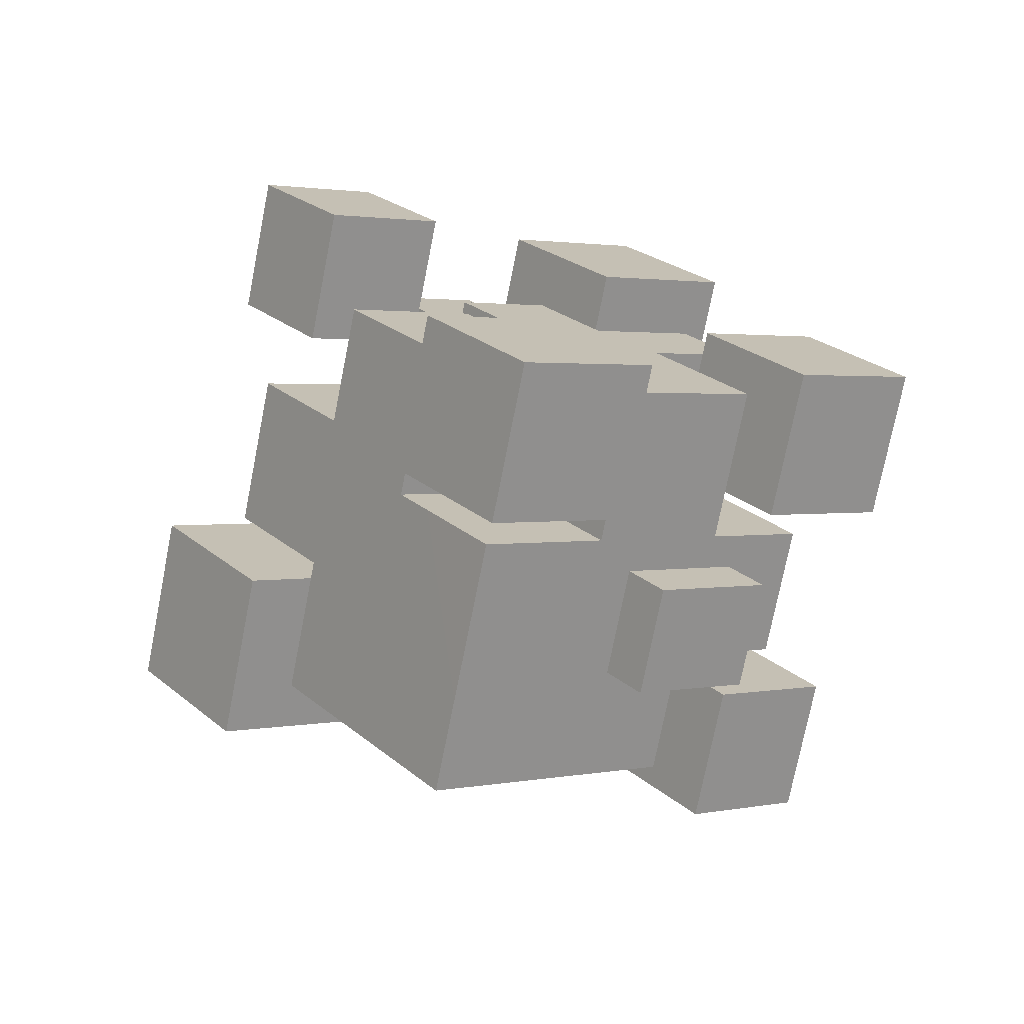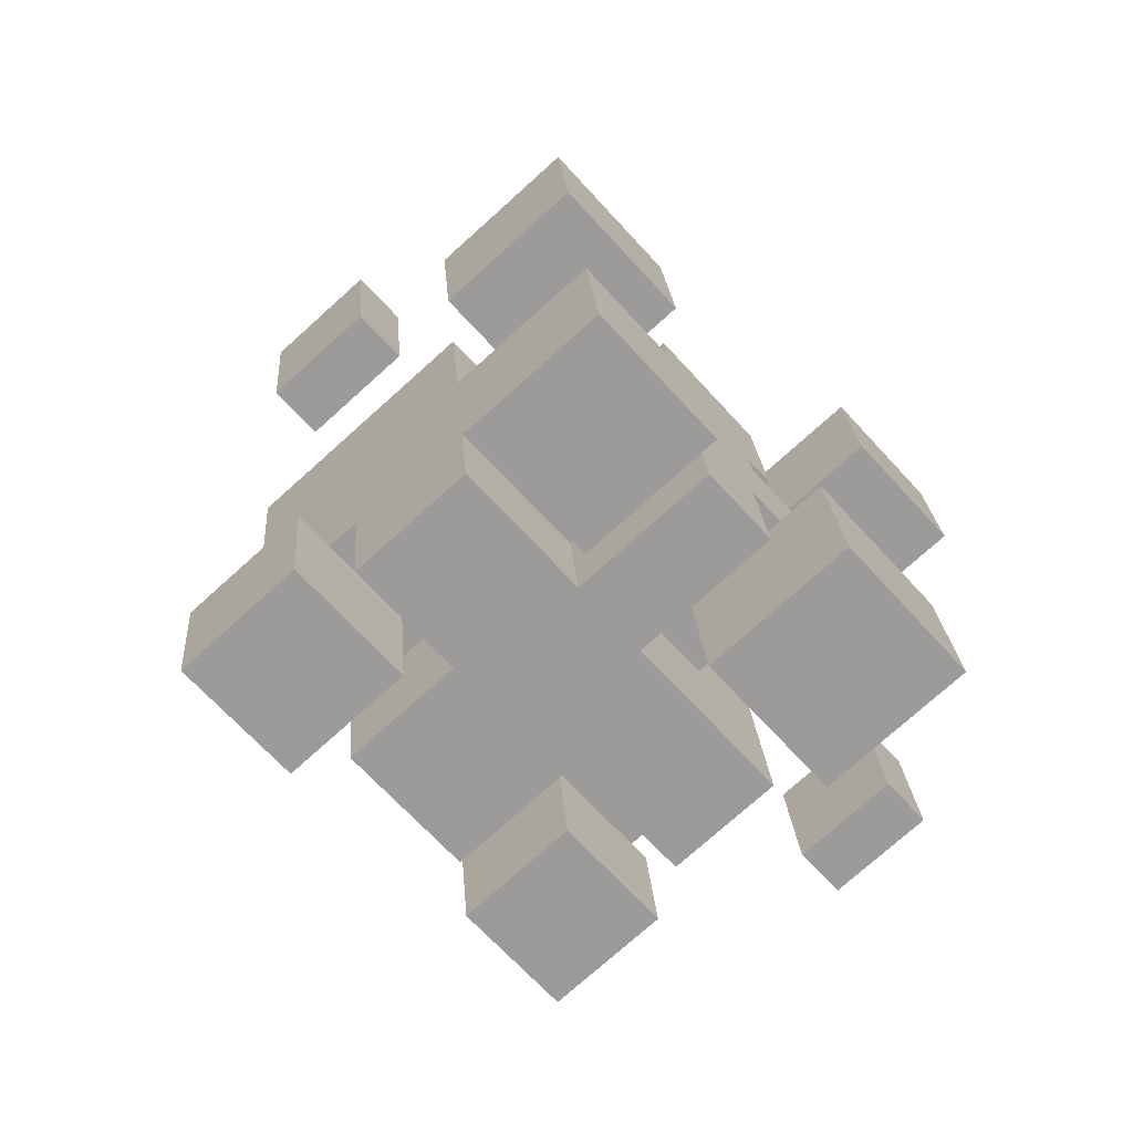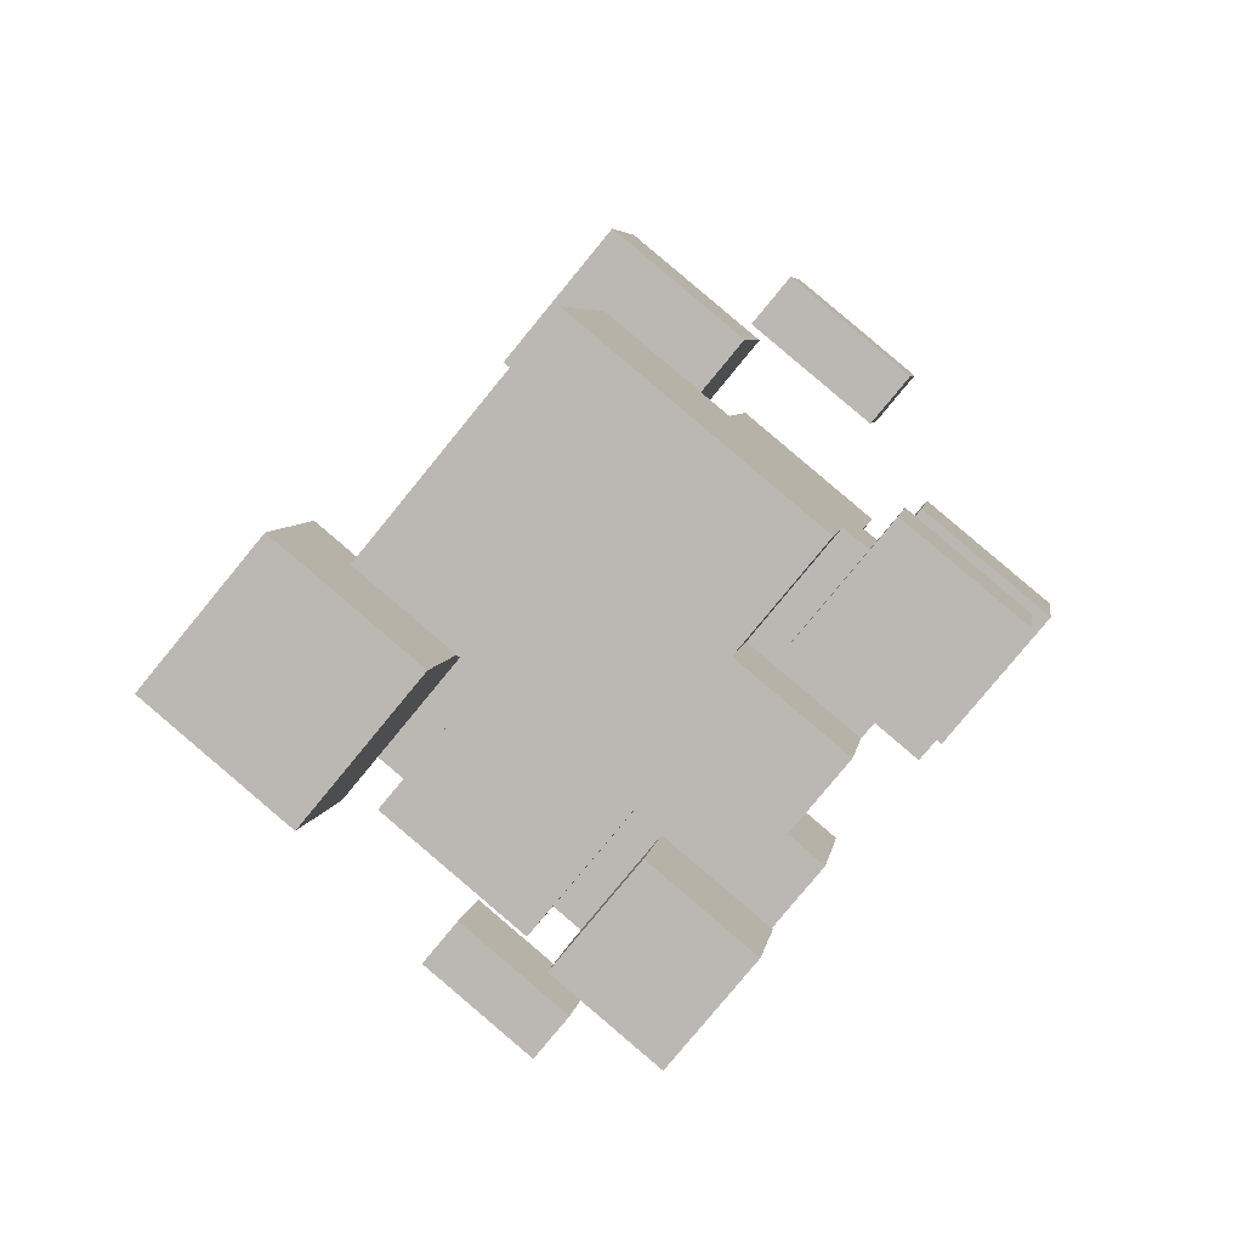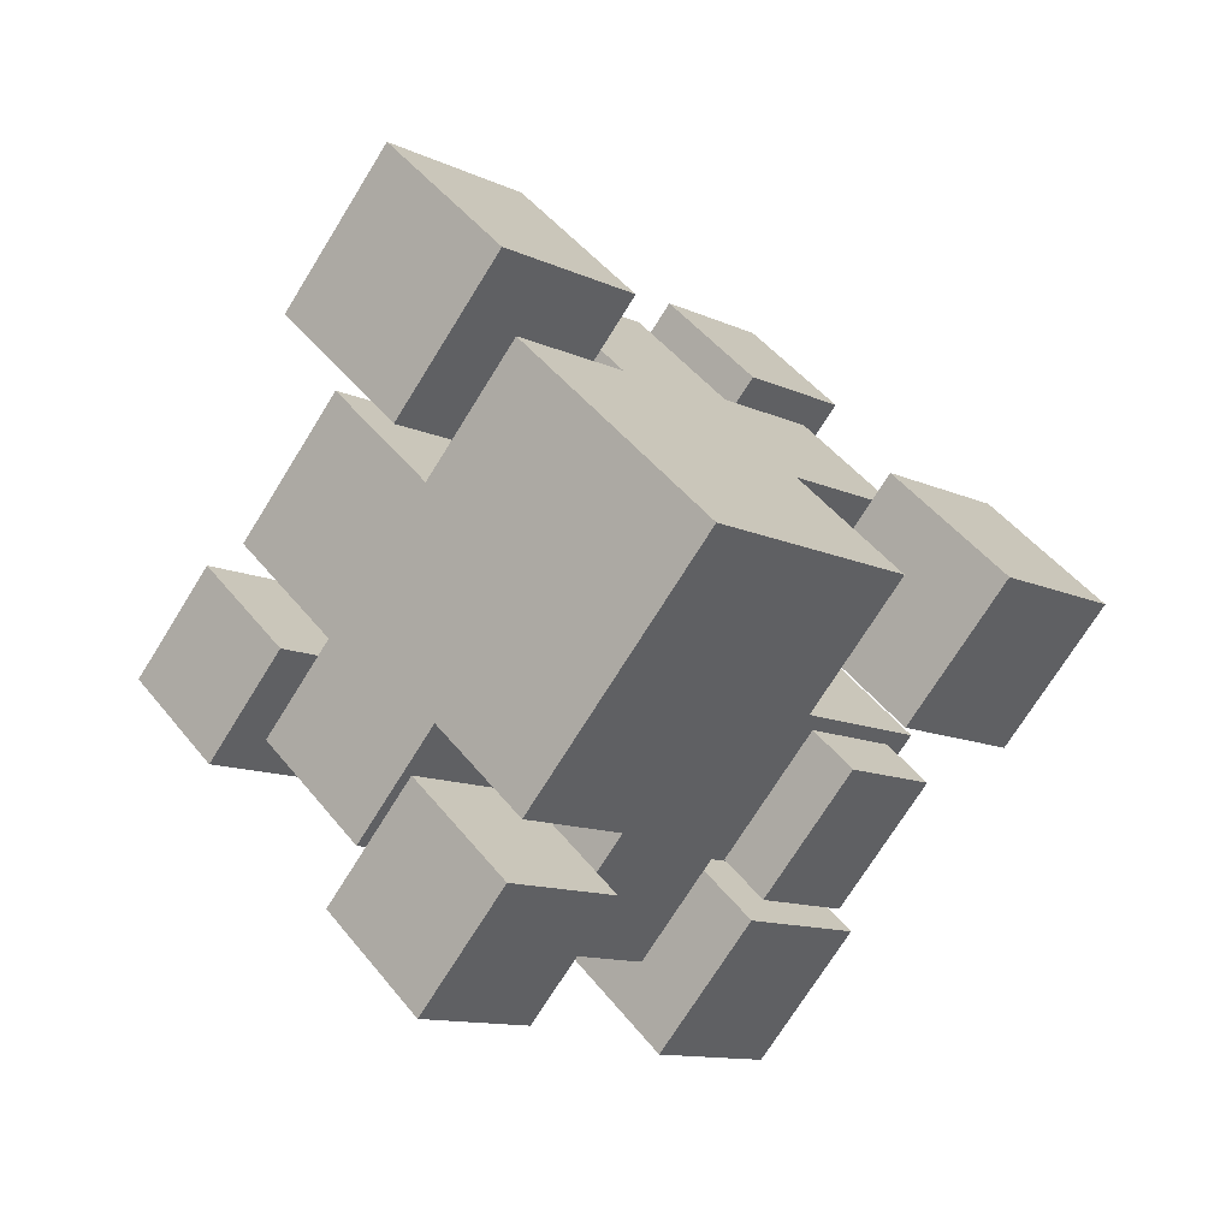
<metadata>
{"format":"obj","ext":"obj","renderer":"f3d","projection":"perspective","resolution":1024,"background":"white","views":[{"elev":70.3,"azim":133.6,"up":"+Y"},{"elev":-14.8,"azim":-124.7,"up":"+Y"},{"elev":-30.3,"azim":129.2,"up":"+Y"},{"elev":-42.1,"azim":94.4,"up":"+Z"}]}
</metadata>
<code>
g SkillObj_Effigy_RockShield_Model
v 0.1572 1.318 0.0826
v 0.1224 1.232 0.2634
v -0.001131 1.332 0.3347
v -0.001586 1.446 0.1743
v 0.2806 1.113 0.1602
v 0.1228 1.122 0.419
v 0.2811 0.9937 0.3276
v 0.4244 1.226 -0.2442
v 0.1567 1.441 -0.09061
v 0.4245 0.9963 0.07716
v 0.1113 0.7389 -0.1048
v 0.1309 0.8776 -0.2651
v 0.001115 0.7709 -0.3405
v 0.001602 0.6488 -0.1686
v 0.2758 0.8741 -0.009256
v 0.1118 0.62 0.06255
v 0.2763 0.7552 0.1581
v 0.4244 1.226 -0.2442
v 0.1305 0.9841 -0.415
v 0.4245 0.9963 0.07716
v -0.2657 0.9701 -0.1632
v -0.2654 0.9001 -0.06463
v -0.1422 0.7651 -0.08554
v -0.4245 1.099 -0.07147
v -0.4242 1.029 0.02706
v -0.2648 0.7456 0.1529
v -0.1418 0.6462 0.08185
v -0.1295 0.8766 -0.265
v 0.001602 0.6488 -0.1686
v 0.001115 0.7709 -0.3405
v -0.13 0.9831 -0.415
v -0.2661 1.093 -0.3364
v -0.1418 0.6462 0.08185
v -0.2648 0.7456 0.1529
v 0.009415 0.9709 0.3122
v -0.03208 0.7363 0.1456
v 0.1324 0.8715 0.2412
v 0.2763 0.7552 0.1581
v 0.1118 0.62 0.06255
v 0.2811 0.9937 0.3276
v 0.1228 1.122 0.419
v -0.02589 0.9995 0.3326
v -0.1503 1.324 0.08787
v -0.3085 1.194 -0.004079
v -0.309 1.317 -0.1773
v -0.1508 1.447 -0.08534
v -0.1832 1.208 0.1928
v -0.2946 1.135 0.1024
v -0.4245 1.099 -0.07147
v -0.4242 1.029 0.02706
v -0.2942 1.05 0.2217
v -0.183 1.142 0.2864
v -0.1499 1.236 0.2122
v -0.001586 1.446 0.1743
v -0.001131 1.332 0.3347
v -0.1498 1.21 0.2483
v -0.1508 1.447 -0.08534
v -0.309 1.317 -0.1773
v -0.1502 1.189 -0.269
v 0.008028 1.319 -0.177
v -0.0002011 1.09 -0.3396
v -0.13 0.9831 -0.415
v -0.2661 1.093 -0.3364
v 0.4244 1.226 -0.2442
v 0.1567 1.441 -0.09061
v 0.1305 0.9841 -0.415
v -0.1499 1.236 0.2122
v 0.008872 1.107 0.1205
v -0.02443 1.08 0.1011
v -0.1832 1.208 0.1928
v -0.1832 1.208 0.1928
v -0.02443 1.08 0.1011
v -0.02418 1.013 0.1947
v -0.183 1.142 0.2864
v -0.183 1.142 0.2864
v -0.02418 1.013 0.1947
v -0.1354 0.9219 0.13
v -0.2942 1.05 0.2217
v -0.2942 1.05 0.2217
v -0.1354 0.9219 0.13
v -0.1358 1.007 0.0107
v -0.2946 1.135 0.1024
v -0.2946 1.135 0.1024
v -0.1358 1.007 0.0107
v -0.2654 0.9001 -0.06463
v -0.4242 1.029 0.02706
v 0.009415 0.9709 0.3122
v 0.008872 1.107 0.1205
v -0.02633 1.11 0.177
v -0.02589 0.9995 0.3326
v -0.1499 1.236 0.2122
v -0.1498 1.21 0.2483
v -0.02418 1.013 0.1947
v 0.009415 0.9709 0.3122
v -0.2648 0.7456 0.1529
v -0.1354 0.9219 0.13
v -0.02443 1.08 0.1011
v 0.008872 1.107 0.1205
v -0.2654 0.9001 -0.06463
v -0.1358 1.007 0.0107
v 0.2763 0.7552 0.1581
v 0.1324 0.8715 0.2412
v 0.1319 0.9904 0.0738
v 0.2758 0.8741 -0.009256
v 0.1319 0.9904 0.0738
v 0.2806 1.113 0.1602
v 0.4245 0.9963 0.07716
v 0.2758 0.8741 -0.009256
v 0.1319 0.9904 0.0738
v 0.1324 0.8715 0.2412
v 0.2811 0.9937 0.3276
v 0.2806 1.113 0.1602
v 0.1567 1.441 -0.09061
v 0.1572 1.318 0.0826
v 0.008519 1.195 -0.003821
v 0.008028 1.319 -0.177
v -0.1508 1.447 -0.08534
v 0.008028 1.319 -0.177
v 0.008519 1.195 -0.003821
v -0.1503 1.324 0.08787
v -0.001586 1.446 0.1743
v -0.1503 1.324 0.08787
v 0.008519 1.195 -0.003821
v 0.1572 1.318 0.0826
v -0.1418 0.6462 0.08185
v -0.03208 0.7363 0.1456
v -0.03255 0.8552 -0.02179
v -0.1422 0.7651 -0.08554
v 0.001602 0.6488 -0.1686
v -0.1422 0.7651 -0.08554
v -0.03255 0.8552 -0.02179
v 0.1113 0.7389 -0.1048
v 0.1118 0.62 0.06255
v 0.1113 0.7389 -0.1048
v -0.03255 0.8552 -0.02179
v -0.03208 0.7363 0.1456
v -0.4245 1.099 -0.07147
v -0.2657 0.9701 -0.1632
v -0.1497 1.065 -0.09577
v -0.3085 1.194 -0.004079
v -0.309 1.317 -0.1773
v -0.3085 1.194 -0.004079
v -0.1497 1.065 -0.09577
v -0.1502 1.189 -0.269
v -0.2661 1.093 -0.3364
v -0.1502 1.189 -0.269
v -0.1497 1.065 -0.09577
v -0.2657 0.9701 -0.1632
v 0.1224 1.232 0.2634
v 0.1228 1.122 0.419
v -0.02589 0.9995 0.3326
v -0.02633 1.11 0.177
v -0.001131 1.332 0.3347
v 0.1224 1.232 0.2634
v -0.02633 1.11 0.177
v -0.1498 1.21 0.2483
v 0.1305 0.9841 -0.415
v -0.0002011 1.09 -0.3396
v 0.0002258 0.9832 -0.1896
v 0.1309 0.8776 -0.2651
v 0.001115 0.7709 -0.3405
v 0.1309 0.8776 -0.2651
v 0.0002258 0.9832 -0.1896
v -0.1295 0.8766 -0.265
v -0.13 0.9831 -0.415
v -0.1295 0.8766 -0.265
v 0.0002258 0.9832 -0.1896
v -0.0002011 1.09 -0.3396
v 4.704e-05 1.434 -0.1982
v -0.1602 1.563 -0.1057
v -0.1597 1.433 0.07851
v 0.0005692 1.303 -0.01404
v 0.1593 1.565 -0.1057
v 0.1598 1.434 0.07851
v -0.0004727 1.563 0.1711
v -0.0009948 1.694 -0.01313
v 0.1598 1.434 0.07851
v 0.0005692 1.303 -0.01404
v -0.1597 1.433 0.07851
v -0.0004727 1.563 0.1711
v 0.1593 1.565 -0.1057
v 4.704e-05 1.434 -0.1982
v 0.0005692 1.303 -0.01404
v 0.1598 1.434 0.07851
v -0.0009948 1.694 -0.01313
v -0.1602 1.563 -0.1057
v 4.704e-05 1.434 -0.1982
v 0.1593 1.565 -0.1057
v -0.0004727 1.563 0.1711
v -0.1597 1.433 0.07851
v -0.1602 1.563 -0.1057
v -0.0009948 1.694 -0.01313
v -0.3712 0.8637 -0.03536
v -0.5375 0.9981 0.06059
v -0.5369 0.8624 0.2516
v -0.3707 0.728 0.1556
v -0.2061 0.9994 0.06059
v -0.2056 0.8637 0.2516
v -0.3718 0.9981 0.3475
v -0.3723 1.134 0.1566
v -0.2056 0.8637 0.2516
v -0.3707 0.728 0.1556
v -0.5369 0.8624 0.2516
v -0.3718 0.9981 0.3475
v -0.2061 0.9994 0.06059
v -0.3712 0.8637 -0.03536
v -0.3707 0.728 0.1556
v -0.2056 0.8637 0.2516
v -0.3723 1.134 0.1566
v -0.5375 0.9981 0.06059
v -0.3712 0.8637 -0.03536
v -0.2061 0.9994 0.06059
v -0.3718 0.9981 0.3475
v -0.5369 0.8624 0.2516
v -0.5375 0.9981 0.06059
v -0.3723 1.134 0.1566
v -0.3723 1.108 -0.4042
v -0.5269 1.233 -0.315
v -0.5264 1.106 -0.1374
v -0.3718 0.9816 -0.2266
v -0.2188 1.234 -0.315
v -0.2183 1.108 -0.1374
v -0.3728 1.233 -0.0482
v -0.3734 1.359 -0.2257
v -0.2183 1.108 -0.1374
v -0.3718 0.9816 -0.2266
v -0.5264 1.106 -0.1374
v -0.3728 1.233 -0.0482
v -0.2188 1.234 -0.315
v -0.3723 1.108 -0.4042
v -0.3718 0.9816 -0.2266
v -0.2183 1.108 -0.1374
v -0.3734 1.359 -0.2257
v -0.5269 1.233 -0.315
v -0.3723 1.108 -0.4042
v -0.2188 1.234 -0.315
v -0.3728 1.233 -0.0482
v -0.5264 1.106 -0.1374
v -0.5269 1.233 -0.315
v -0.3734 1.359 -0.2257
v 0.37 0.8476 -0.003046
v 0.1937 0.9902 0.09875
v 0.1942 0.8462 0.3014
v 0.3706 0.7037 0.1996
v 0.5452 0.9916 0.09876
v 0.5457 0.8476 0.3014
v 0.3694 0.9902 0.4032
v 0.3688 1.134 0.2006
v 0.5457 0.8476 0.3014
v 0.3706 0.7037 0.1996
v 0.1942 0.8462 0.3014
v 0.3694 0.9902 0.4032
v 0.5452 0.9916 0.09876
v 0.37 0.8476 -0.003046
v 0.3706 0.7037 0.1996
v 0.5457 0.8476 0.3014
v 0.3688 1.134 0.2006
v 0.1937 0.9902 0.09875
v 0.37 0.8476 -0.003046
v 0.5452 0.9916 0.09876
v 0.3694 0.9902 0.4032
v 0.1942 0.8462 0.3014
v 0.1937 0.9902 0.09875
v 0.3688 1.134 0.2006
v -0.002382 0.8548 -0.5919
v -0.1433 0.9687 -0.5105
v -0.1428 0.8537 -0.3486
v -0.001923 0.7398 -0.43
v 0.1376 0.9698 -0.5105
v 0.138 0.8548 -0.3486
v -0.002838 0.9687 -0.2673
v -0.003297 1.084 -0.4292
v 0.138 0.8548 -0.3486
v -0.001923 0.7398 -0.43
v -0.1428 0.8537 -0.3486
v -0.002838 0.9687 -0.2673
v 0.1376 0.9698 -0.5105
v -0.002382 0.8548 -0.5919
v -0.001923 0.7398 -0.43
v 0.138 0.8548 -0.3486
v -0.003297 1.084 -0.4292
v -0.1433 0.9687 -0.5105
v -0.002382 0.8548 -0.5919
v 0.1376 0.9698 -0.5105
v -0.002838 0.9687 -0.2673
v -0.1428 0.8537 -0.3486
v -0.1433 0.9687 -0.5105
v -0.003297 1.084 -0.4292
v -0.07447 1.159 0.2927
v -0.2102 1.269 0.3711
v -0.2098 1.159 0.5248
v -0.07404 1.05 0.4464
v 0.05846 1.268 0.37
v 0.05889 1.159 0.5237
v -0.07684 1.269 0.6021
v -0.07728 1.378 0.4483
v 0.05889 1.159 0.5237
v -0.07404 1.05 0.4464
v -0.2098 1.159 0.5248
v -0.07684 1.269 0.6021
v 0.05846 1.268 0.37
v -0.07447 1.159 0.2927
v -0.07404 1.05 0.4464
v 0.05889 1.159 0.5237
v -0.07728 1.378 0.4483
v -0.2102 1.269 0.3711
v -0.07447 1.159 0.2927
v 0.05846 1.268 0.37
v -0.07684 1.269 0.6021
v -0.2098 1.159 0.5248
v -0.2102 1.269 0.3711
v -0.07728 1.378 0.4483
v -0.1546 0.9147 0.1689
v -0.2637 1.003 0.2319
v -0.2633 0.9138 0.3572
v -0.1543 0.8257 0.2942
v -0.04629 1.004 0.2319
v -0.04594 0.9147 0.3572
v -0.155 1.003 0.4202
v -0.1553 1.092 0.2949
v -0.04594 0.9147 0.3572
v -0.1543 0.8257 0.2942
v -0.2633 0.9138 0.3572
v -0.155 1.003 0.4202
v -0.04629 1.004 0.2319
v -0.1546 0.9147 0.1689
v -0.1543 0.8257 0.2942
v -0.04594 0.9147 0.3572
v -0.1553 1.092 0.2949
v -0.2637 1.003 0.2319
v -0.1546 0.9147 0.1689
v -0.04629 1.004 0.2319
v -0.155 1.003 0.4202
v -0.2633 0.9138 0.3572
v -0.2637 1.003 0.2319
v -0.1553 1.092 0.2949
v -0.02888 0.5734 -0.1777
v -0.1559 0.6761 -0.1044
v -0.1555 0.5724 0.04157
v -0.02847 0.4697 -0.03175
v 0.0973 0.6771 -0.1044
v 0.09771 0.5734 0.04158
v -0.02929 0.6761 0.1149
v -0.0297 0.7798 -0.03103
v 0.09771 0.5734 0.04158
v -0.02847 0.4697 -0.03175
v -0.1555 0.5724 0.04157
v -0.02929 0.6761 0.1149
v 0.0973 0.6771 -0.1044
v -0.02888 0.5734 -0.1777
v -0.02847 0.4697 -0.03175
v 0.09771 0.5734 0.04158
v -0.0297 0.7798 -0.03103
v -0.1559 0.6761 -0.1044
v -0.02888 0.5734 -0.1777
v 0.0973 0.6771 -0.1044
v -0.02929 0.6761 0.1149
v -0.1555 0.5724 0.04157
v -0.1559 0.6761 -0.1044
v -0.0297 0.7798 -0.03103
v -0.1963 0.6709 0.2556
v -0.3053 0.759 0.3186
v -0.3051 0.7155 0.3798
v -0.1961 0.6274 0.3169
v -0.06179 0.7814 0.3338
v -0.06162 0.7379 0.395
v -0.1707 0.826 0.458
v -0.1708 0.8695 0.3967
v -0.06162 0.7379 0.395
v -0.1961 0.6274 0.3169
v -0.3051 0.7155 0.3798
v -0.1707 0.826 0.458
v -0.06179 0.7814 0.3338
v -0.1963 0.6709 0.2556
v -0.1961 0.6274 0.3169
v -0.06162 0.7379 0.395
v -0.1708 0.8695 0.3967
v -0.3053 0.759 0.3186
v -0.1963 0.6709 0.2556
v -0.06179 0.7814 0.3338
v -0.1707 0.826 0.458
v -0.3051 0.7155 0.3798
v -0.3053 0.759 0.3186
v -0.1708 0.8695 0.3967
v 0.01357 1.254 -0.4579
v -0.09547 1.342 -0.395
v -0.0953 1.298 -0.3337
v 0.01374 1.21 -0.3967
v 0.148 1.364 -0.3798
v 0.1482 1.321 -0.3186
v 0.03916 1.409 -0.2556
v 0.03899 1.452 -0.3168
v 0.1482 1.321 -0.3186
v 0.01374 1.21 -0.3967
v -0.0953 1.298 -0.3337
v 0.03916 1.409 -0.2556
v 0.148 1.364 -0.3798
v 0.01357 1.254 -0.4579
v 0.01374 1.21 -0.3967
v 0.1482 1.321 -0.3186
v 0.03899 1.452 -0.3168
v -0.09547 1.342 -0.395
v 0.01357 1.254 -0.4579
v 0.148 1.364 -0.3798
v 0.03916 1.409 -0.2556
v -0.0953 1.298 -0.3337
v -0.09547 1.342 -0.395
v 0.03899 1.452 -0.3168
g SkillObj_Effigy_RockShield_Model_0
f 3 2 1
f 4 3 1
f 1 2 5
f 5 2 6
f 7 5 6
f 5 8 1
f 8 9 1
f 10 8 5
f 13 12 11
f 14 13 11
f 11 12 15
f 16 11 15
f 17 16 15
f 15 12 18
f 12 19 18
f 20 15 18
f 23 22 21
f 21 22 24
f 22 25 24
f 26 22 23
f 27 26 23
f 21 28 23
f 23 28 29
f 28 30 29
f 31 28 21
f 32 31 21
f 35 34 33
f 36 35 33
f 37 35 36
f 37 36 38
f 36 39 38
f 37 40 35
f 40 41 35
f 41 42 35
f 45 44 43
f 46 45 43
f 43 44 47
f 44 48 47
f 44 49 48
f 49 50 48
f 47 48 51
f 52 47 51
f 53 43 47
f 43 53 54
f 54 53 55
f 53 56 55
f 59 58 57
f 60 59 57
f 61 59 60
f 59 61 62
f 63 59 62
f 64 61 60
f 65 64 60
f 66 61 64
f 69 68 67
f 70 69 67
f 73 72 71
f 74 73 71
f 77 76 75
f 78 77 75
f 81 80 79
f 82 81 79
f 85 84 83
f 86 85 83
f 89 88 87
f 90 89 87
f 91 88 89
f 92 91 89
f 95 94 93
f 96 95 93
f 97 93 94
f 98 97 94
f 99 95 96
f 100 99 96
f 103 102 101
f 104 103 101
f 107 106 105
f 108 107 105
f 111 110 109
f 112 111 109
f 115 114 113
f 116 115 113
f 119 118 117
f 120 119 117
f 123 122 121
f 124 123 121
f 127 126 125
f 128 127 125
f 131 130 129
f 132 131 129
f 135 134 133
f 136 135 133
f 139 138 137
f 140 139 137
f 143 142 141
f 144 143 141
f 147 146 145
f 148 147 145
f 151 150 149
f 152 151 149
f 155 154 153
f 156 155 153
f 159 158 157
f 160 159 157
f 163 162 161
f 164 163 161
f 167 166 165
f 168 167 165
f 171 170 169
f 172 171 169
f 175 174 173
f 176 175 173
f 179 178 177
f 180 179 177
f 183 182 181
f 184 183 181
f 187 186 185
f 188 187 185
f 191 190 189
f 192 191 189
f 195 194 193
f 196 195 193
f 199 198 197
f 200 199 197
f 203 202 201
f 204 203 201
f 207 206 205
f 208 207 205
f 211 210 209
f 212 211 209
f 215 214 213
f 216 215 213
f 219 218 217
f 220 219 217
f 223 222 221
f 224 223 221
f 227 226 225
f 228 227 225
f 231 230 229
f 232 231 229
f 235 234 233
f 236 235 233
f 239 238 237
f 240 239 237
f 243 242 241
f 244 243 241
f 247 246 245
f 248 247 245
f 251 250 249
f 252 251 249
f 255 254 253
f 256 255 253
f 259 258 257
f 260 259 257
f 263 262 261
f 264 263 261
f 267 266 265
f 268 267 265
f 271 270 269
f 272 271 269
f 275 274 273
f 276 275 273
f 279 278 277
f 280 279 277
f 283 282 281
f 284 283 281
f 287 286 285
f 288 287 285
f 291 290 289
f 292 291 289
f 295 294 293
f 296 295 293
f 299 298 297
f 300 299 297
f 303 302 301
f 304 303 301
f 307 306 305
f 308 307 305
f 311 310 309
f 312 311 309
f 315 314 313
f 316 315 313
f 319 318 317
f 320 319 317
f 323 322 321
f 324 323 321
f 327 326 325
f 328 327 325
f 331 330 329
f 332 331 329
f 335 334 333
f 336 335 333
f 339 338 337
f 340 339 337
f 343 342 341
f 344 343 341
f 347 346 345
f 348 347 345
f 351 350 349
f 352 351 349
f 355 354 353
f 356 355 353
f 359 358 357
f 360 359 357
f 363 362 361
f 364 363 361
f 367 366 365
f 368 367 365
f 371 370 369
f 372 371 369
f 375 374 373
f 376 375 373
f 379 378 377
f 380 379 377
f 383 382 381
f 384 383 381
f 387 386 385
f 388 387 385
f 391 390 389
f 392 391 389
f 395 394 393
f 396 395 393
f 399 398 397
f 400 399 397
f 403 402 401
f 404 403 401
f 407 406 405
f 408 407 405

</code>
